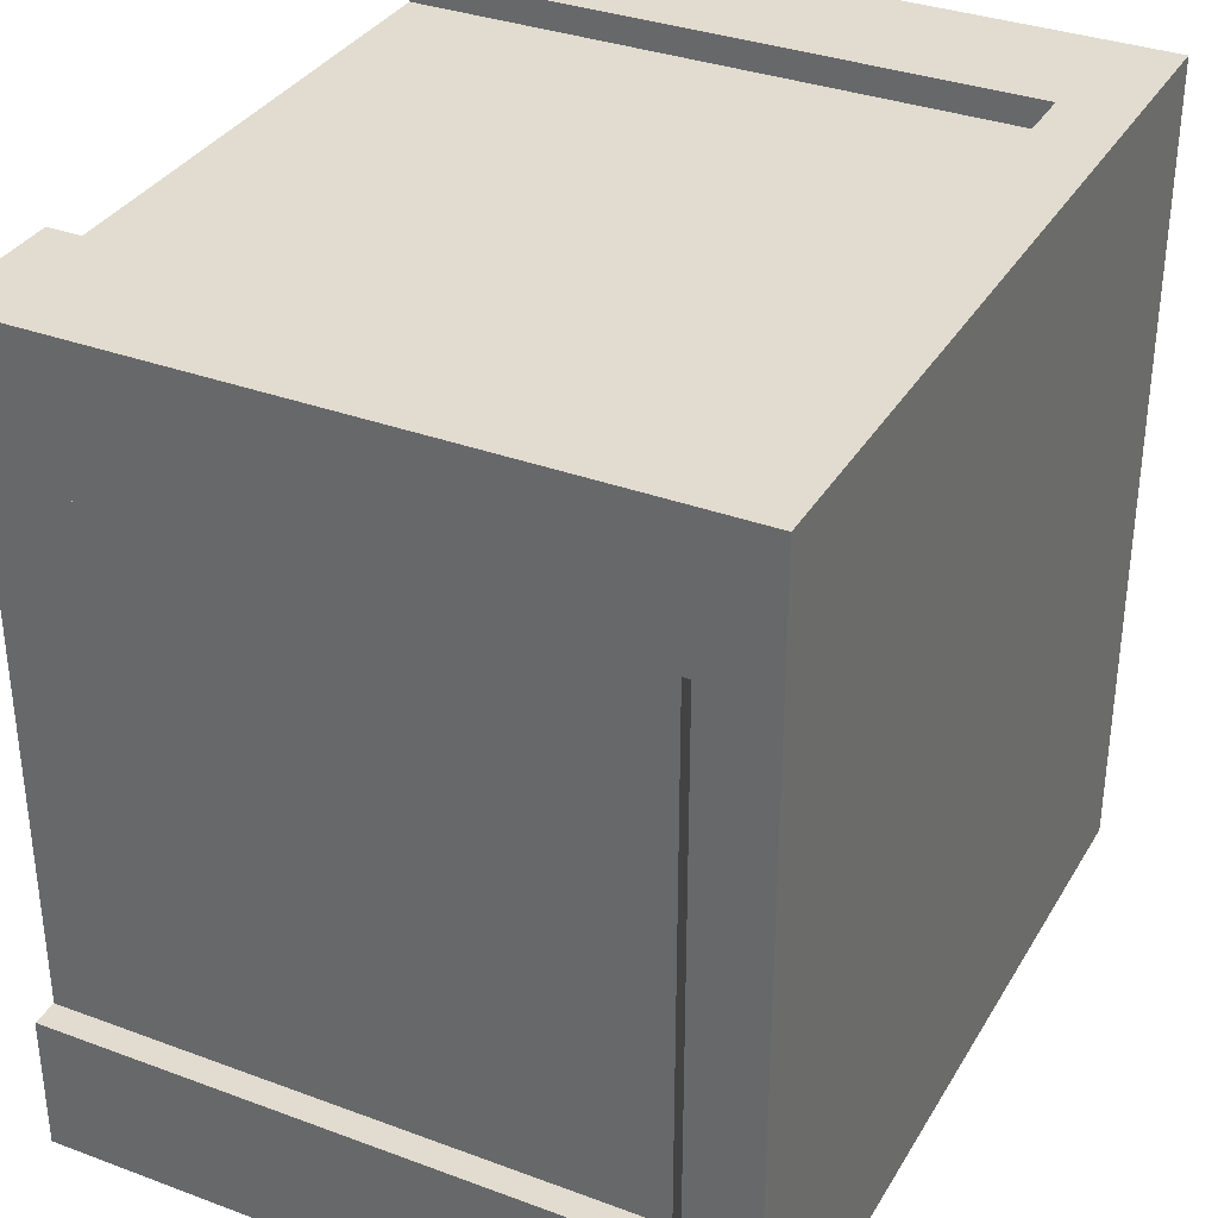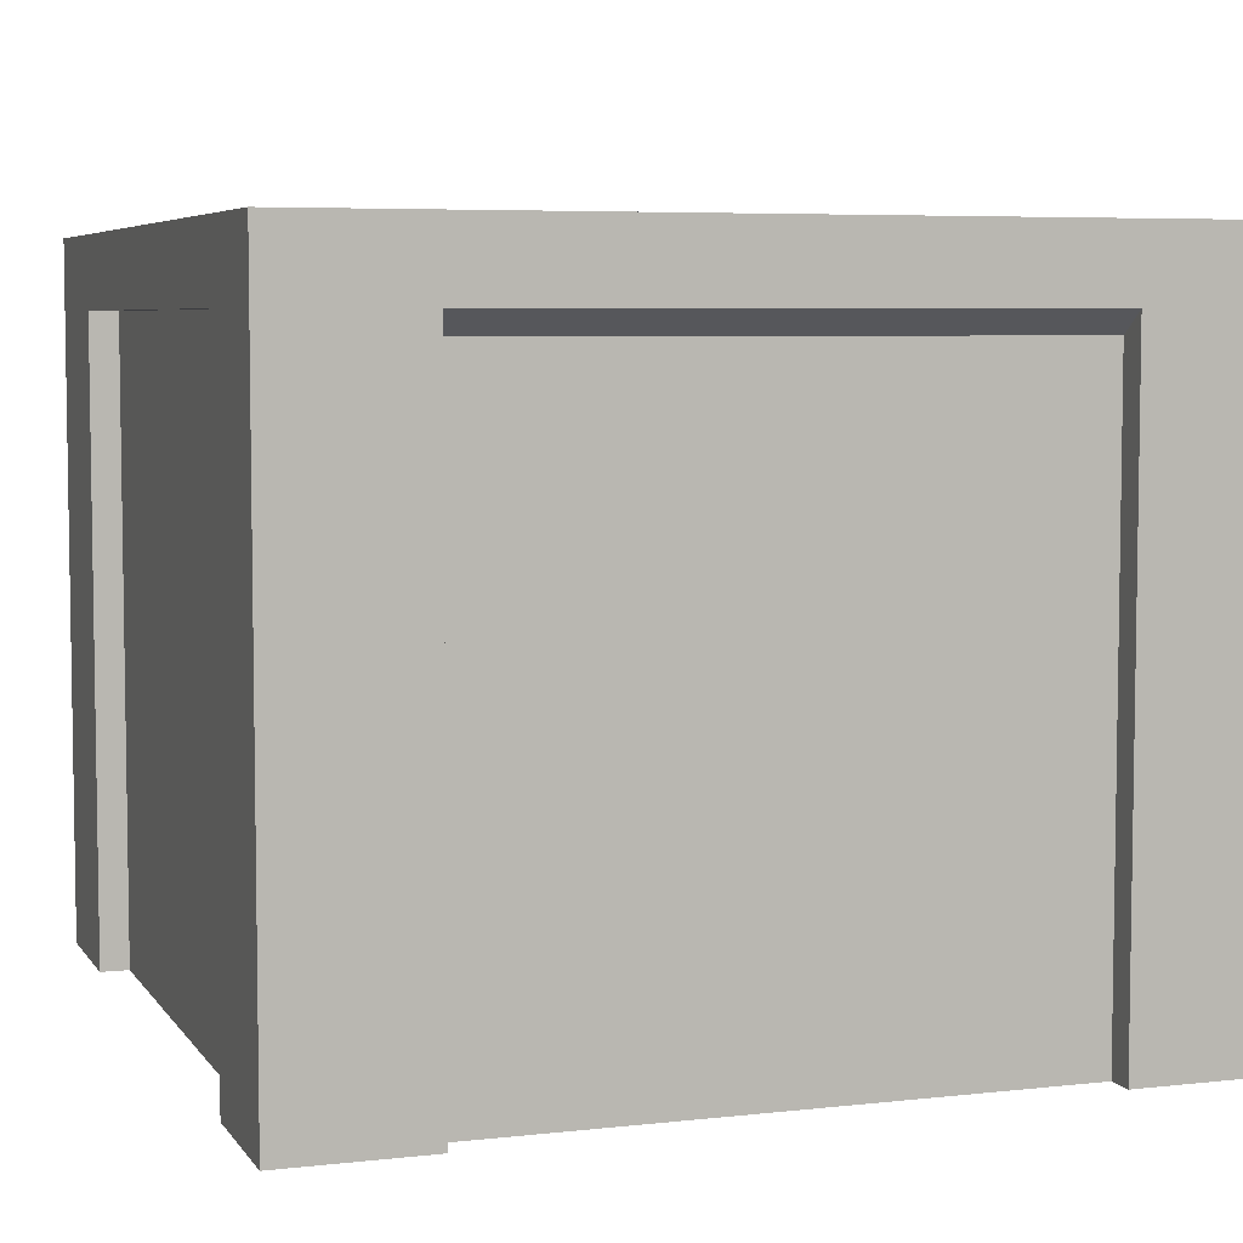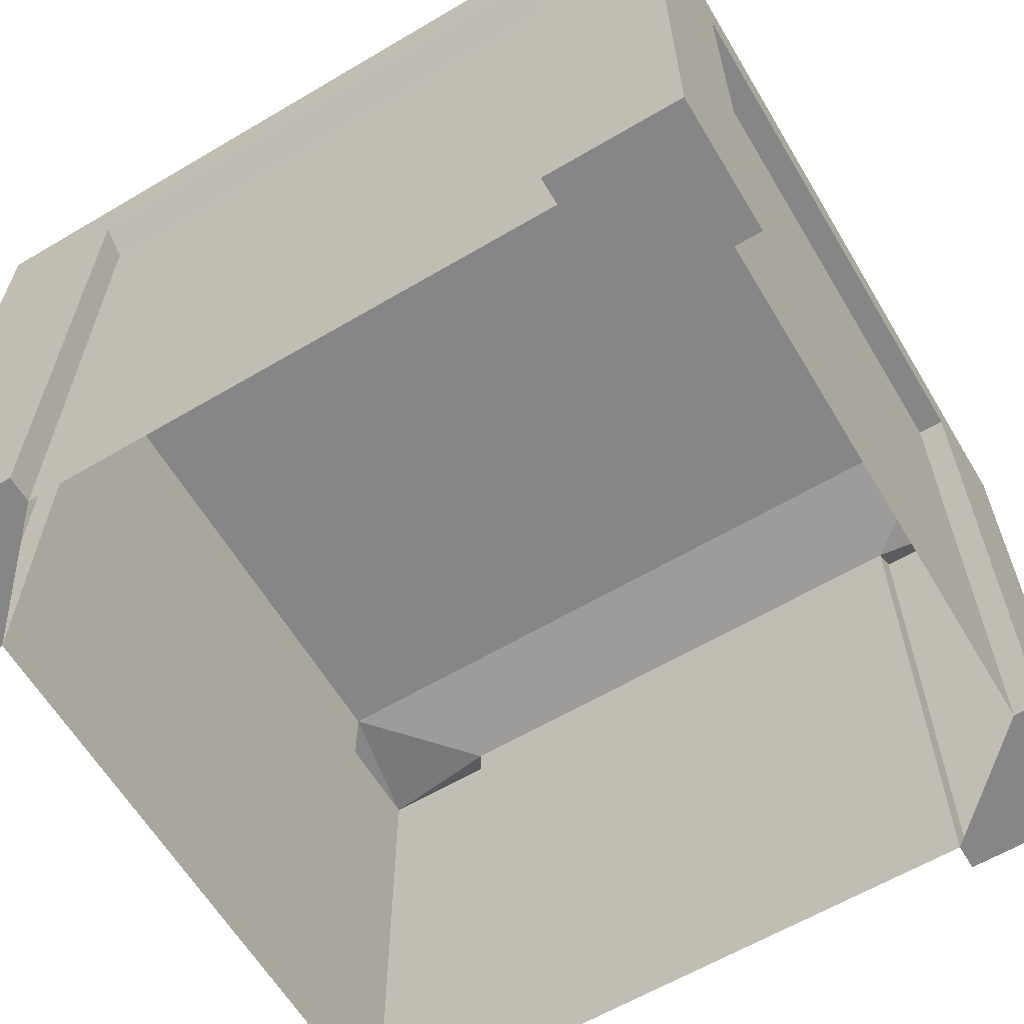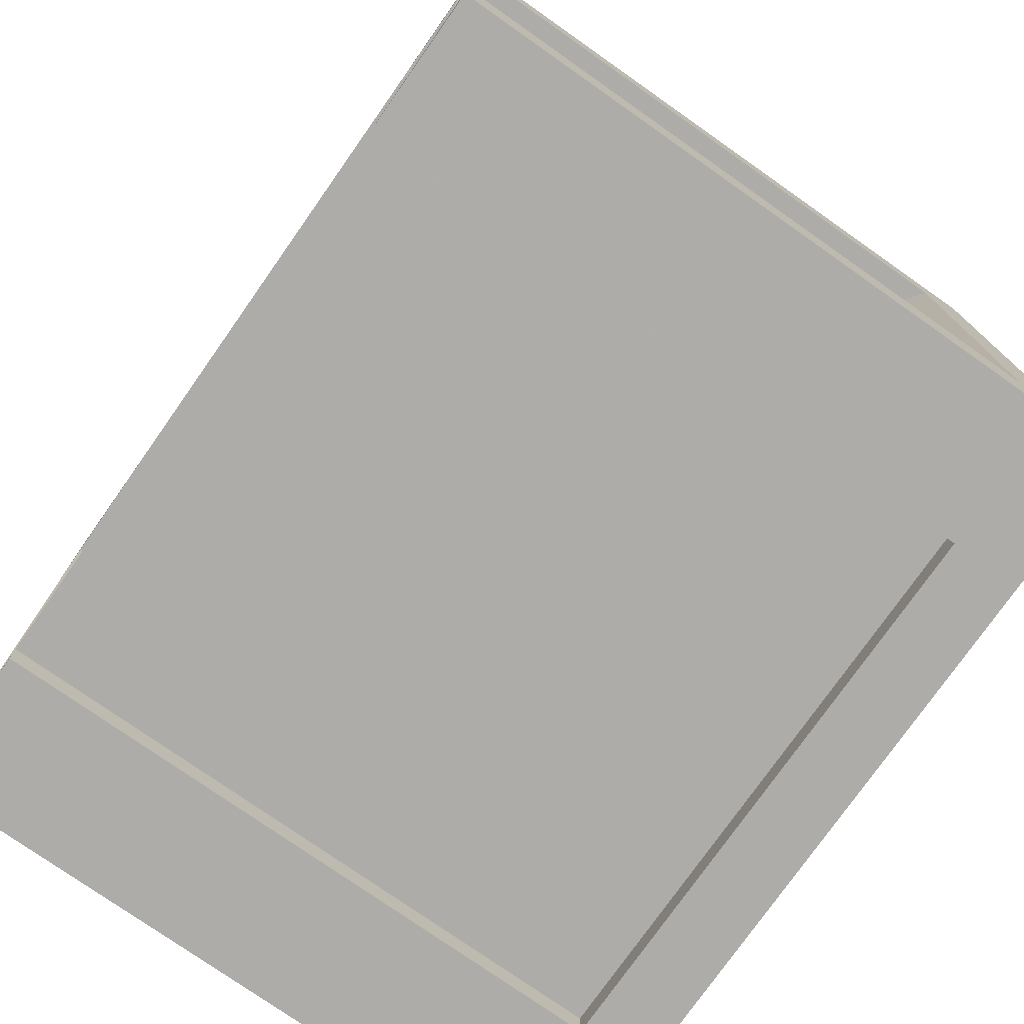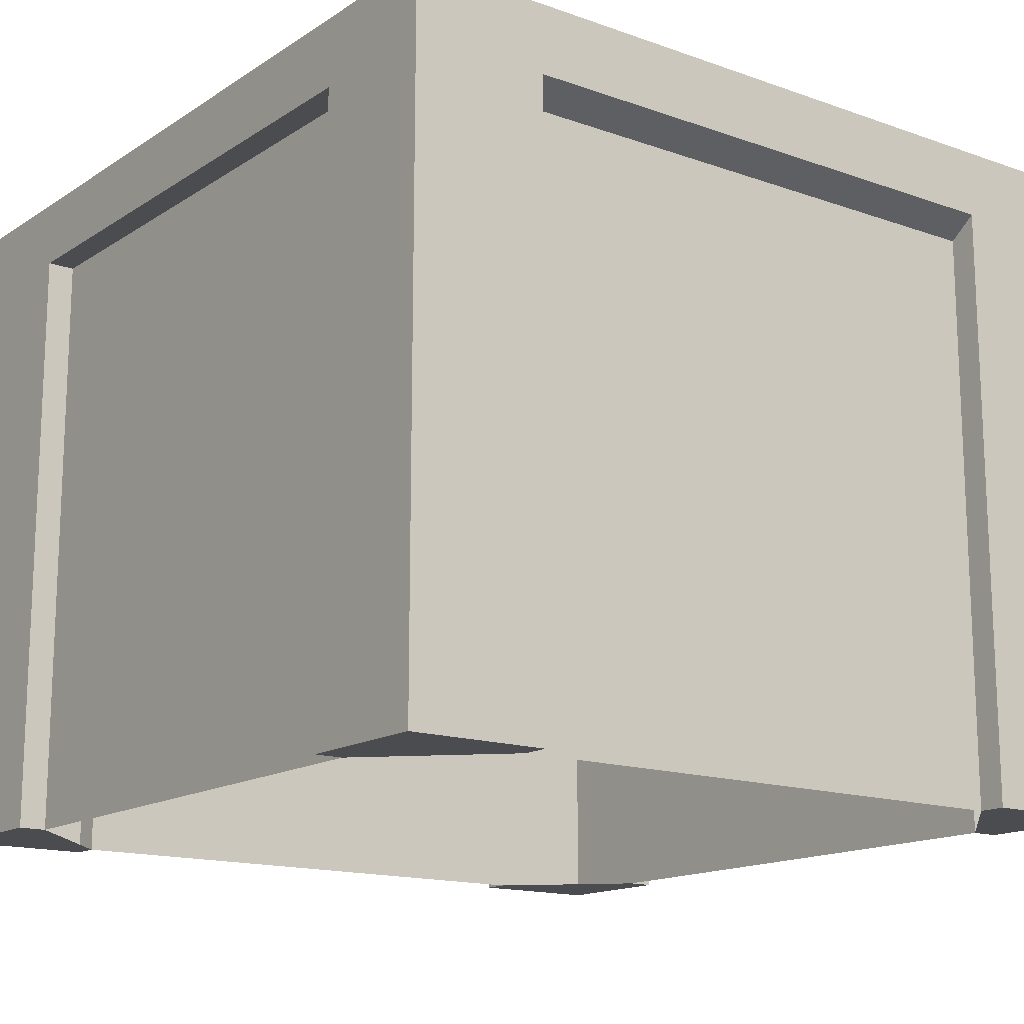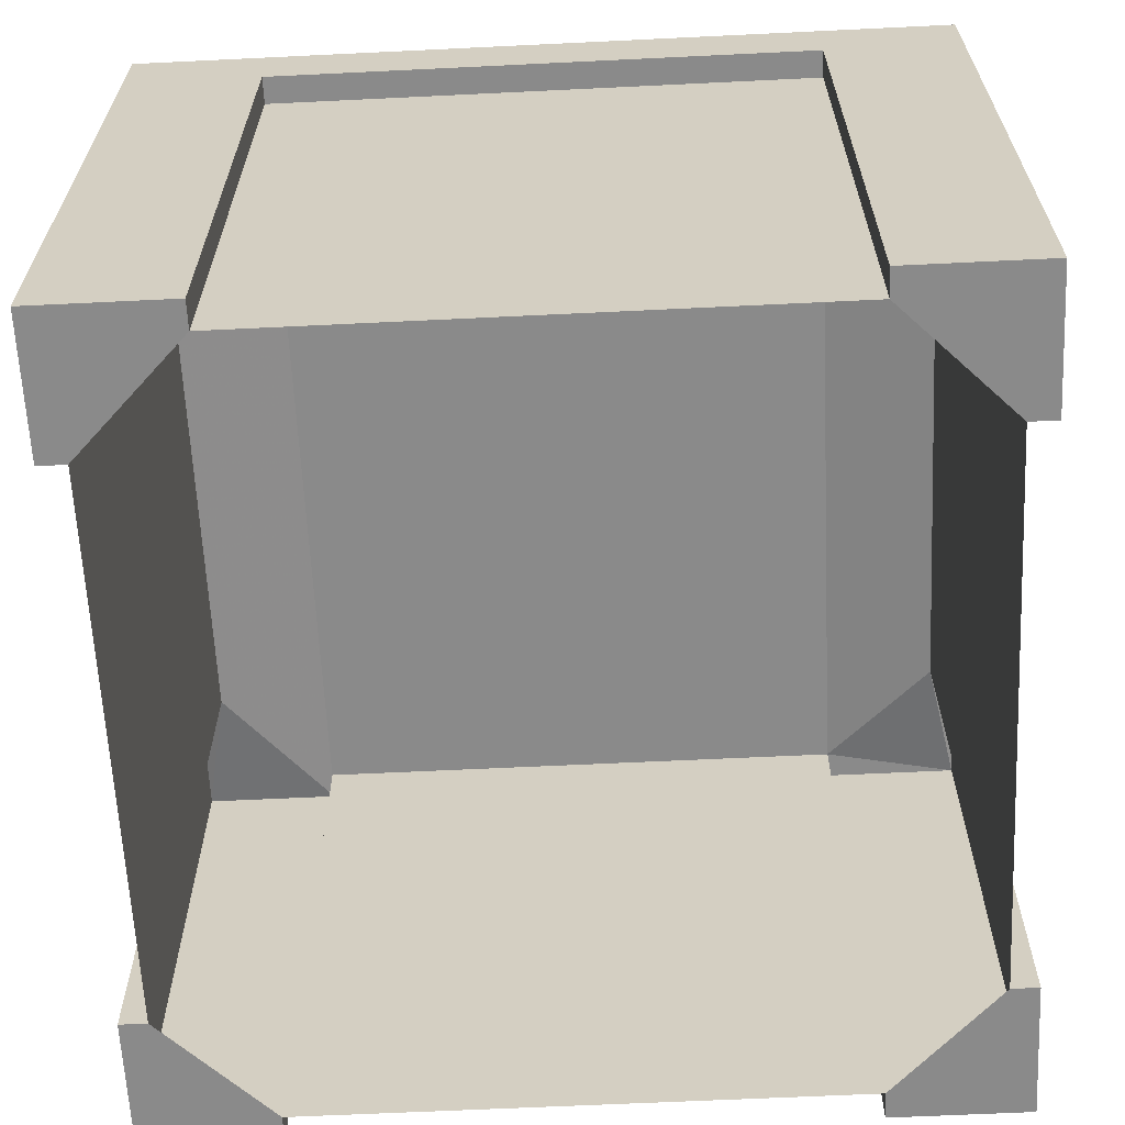
<metadata>
{"format":"obj","ext":"obj","renderer":"f3d","projection":"perspective","resolution":1024,"background":"white","views":[{"elev":34.2,"azim":116.6,"up":"+Z"},{"elev":5.7,"azim":70.9,"up":"+Y"},{"elev":-62.1,"azim":120.9,"up":"+Y"},{"elev":-76.6,"azim":54.9,"up":"+Z"},{"elev":-15.2,"azim":53.1,"up":"+Y"},{"elev":-63.5,"azim":-177.2,"up":"+Y"}]}
</metadata>
<code>
o Mesh1_Roof_Slant_Green_Model.001
v -1 2.448 -1.5
v -1.5 2.448 -1.5
v -1 2.448 1.5
v -1 -0 1.4
v -1 2.2 -1.4
v -1 0 -1.4
v -1.4 -0 1
v -1.4 2.127 1
v -1.4 2.127 -1
v -1 2.2 1.4
v -1.4 0 -1
v -1.5 2.448 1.5
v -1 -0 1.5
v -1.5 -0 1.5
v -1.5 0 -1
v -1.5 0 -1.5
v -1 0 -1.5
v -1.5 -0 1
v -1 2.2 1.5
v -1 2.2 -1.5
v -1.5 2.2 -1
v -1.5 2.2 1
v -1.5 2.2 1.5
v -1.5 2.2 -1.5
v 0 2.448 -1.5
v 0 2.448 1.5
v 0 2.2 1.4
v 0 2.2 1.5
v 0 2.2 -1.5
v 0 -1e-06 1.4
v 0 2.2 -1.4
v 0 0 -1.4
f 1 2 3
f 7 8 9
f 11 7 9
f 2 12 3
f 1 3 26 25
f 4 30 27 10
f 6 5 31 32
f 13 14 4
f 15 16 11
f 7 4 14
f 6 11 16
f 17 6 16
f 18 7 14
f 21 22 9
f 22 23 12
f 20 24 9
f 22 8 9
f 24 21 2
f 21 22 12
f 2 21 12
f 3 12 23
f 3 23 19
f 24 21 9
f 22 23 8
f 9 8 10
f 20 9 10
f 10 8 23
f 19 10 23
f 2 1 24
f 24 1 20
f 19 10 27 28
f 20 1 25 29
f 3 19 28 26
f 20 10 27 29
f 23 22 18
f 14 13 19
f 19 13 4
f 17 20 5
f 24 20 16
f 15 21 24
f 11 9 15
f 18 22 8
f 14 23 18
f 23 14 19
f 10 19 4
f 6 17 5
f 20 17 16
f 16 15 24
f 9 21 15
f 7 18 8
o Mesh1_Roof_Slant_Green_Model.000_Mesh1_Roof_Slant_Green_Model.003
v 1 2.448 1.5
v 1.5 2.448 1.5
v 1 2.448 -1.5
v 1 -0 -1.4
v 1 2.2 1.4
v 1 0 1.4
v 1.4 -0 -1
v 1.4 2.127 -1
v 1.4 2.127 1
v 1 2.2 -1.4
v 1.4 0 1
v 1.5 2.448 -1.5
v 1 -0 -1.5
v 1.5 -0 -1.5
v 1.5 0 1
v 1.5 0 1.5
v 1 0 1.5
v 1.5 -0 -1
v 1 2.2 -1.5
v 1 2.2 1.5
v 1.5 2.2 1
v 1.5 2.2 -1
v 1.5 2.2 -1.5
v 1.5 2.2 1.5
v 0 2.448 1.5
v -0 2.448 -1.5
v -0 2.2 -1.4
v -0 2.2 -1.5
v 0 2.2 1.5
v -0 -1e-06 -1.4
v 0 2.2 1.4
v 0 0 1.4
f 33 34 35
f 39 40 41
f 43 39 41
f 34 44 35
f 33 35 58 57
f 36 62 59 42
f 38 37 63 64
f 45 46 36
f 47 48 43
f 39 36 46
f 38 43 48
f 49 38 48
f 50 39 46
f 53 54 41
f 54 55 44
f 52 56 41
f 54 40 41
f 56 53 34
f 53 54 44
f 34 53 44
f 35 44 55
f 35 55 51
f 56 53 41
f 54 55 40
f 41 40 42
f 52 41 42
f 42 40 55
f 51 42 55
f 34 33 56
f 56 33 52
f 51 42 59 60
f 52 33 57 61
f 35 51 60 58
f 52 42 59 61
f 55 54 50
f 46 45 51
f 51 45 36
f 49 52 37
f 56 52 48
f 47 53 56
f 43 41 47
f 50 54 40
f 46 55 50
f 55 46 51
f 42 51 36
f 38 49 37
f 52 49 48
f 48 47 56
f 41 53 47
f 39 50 40

</code>
